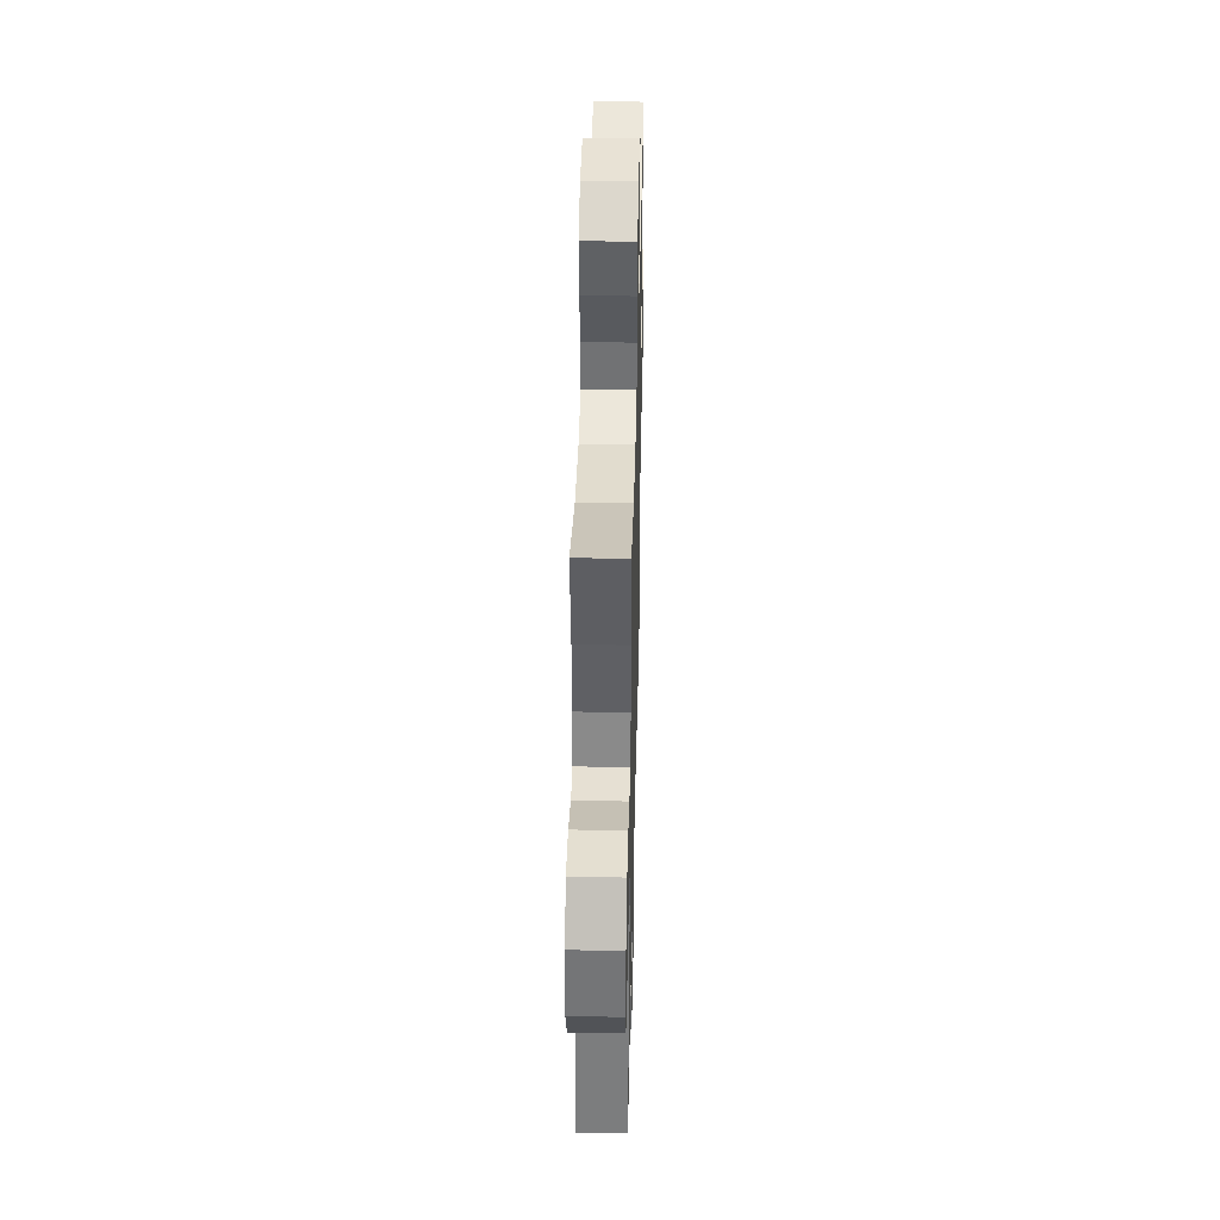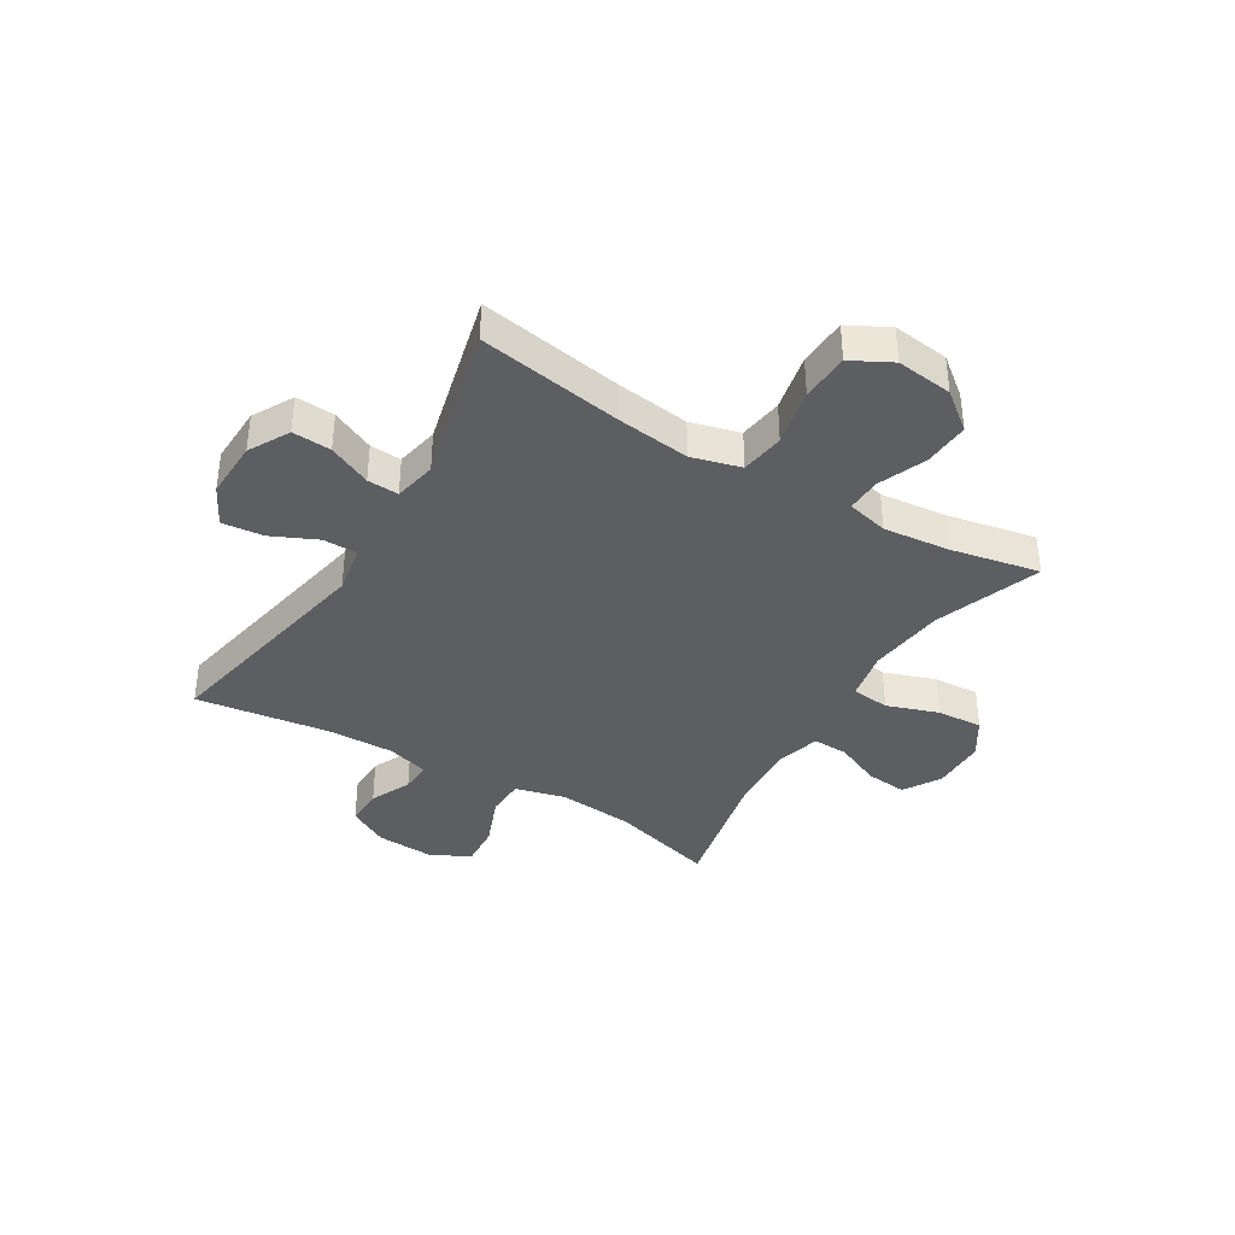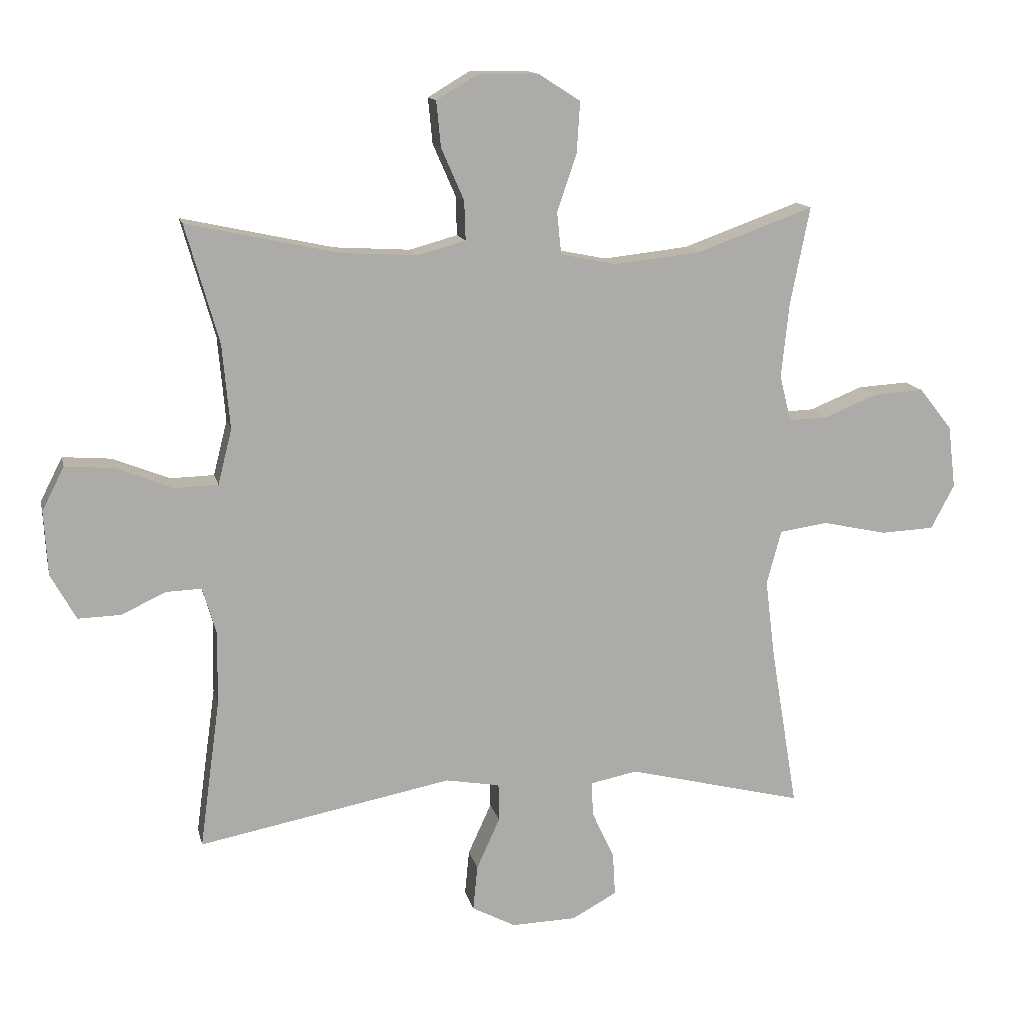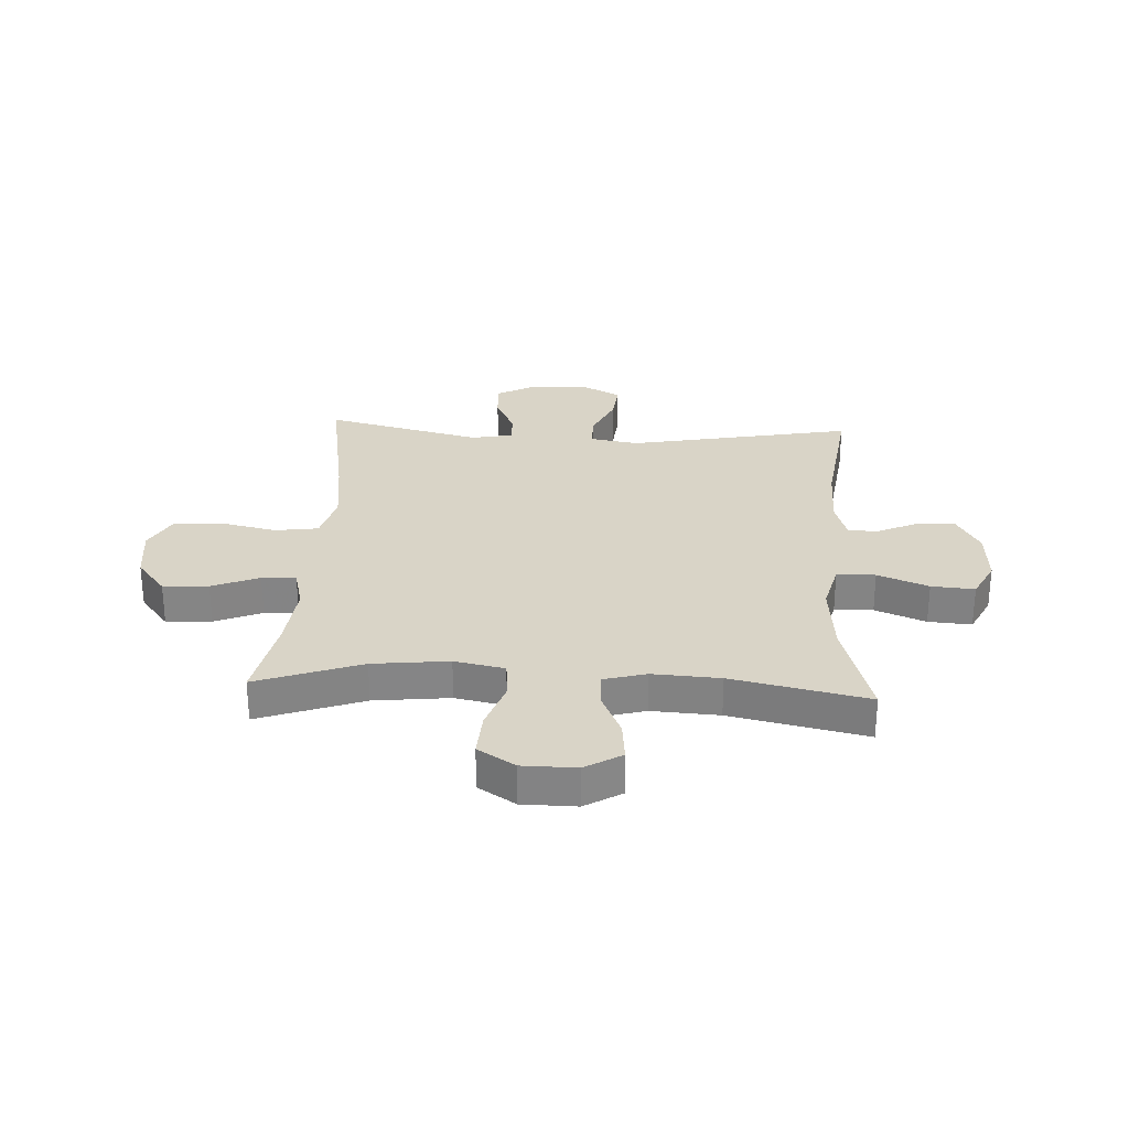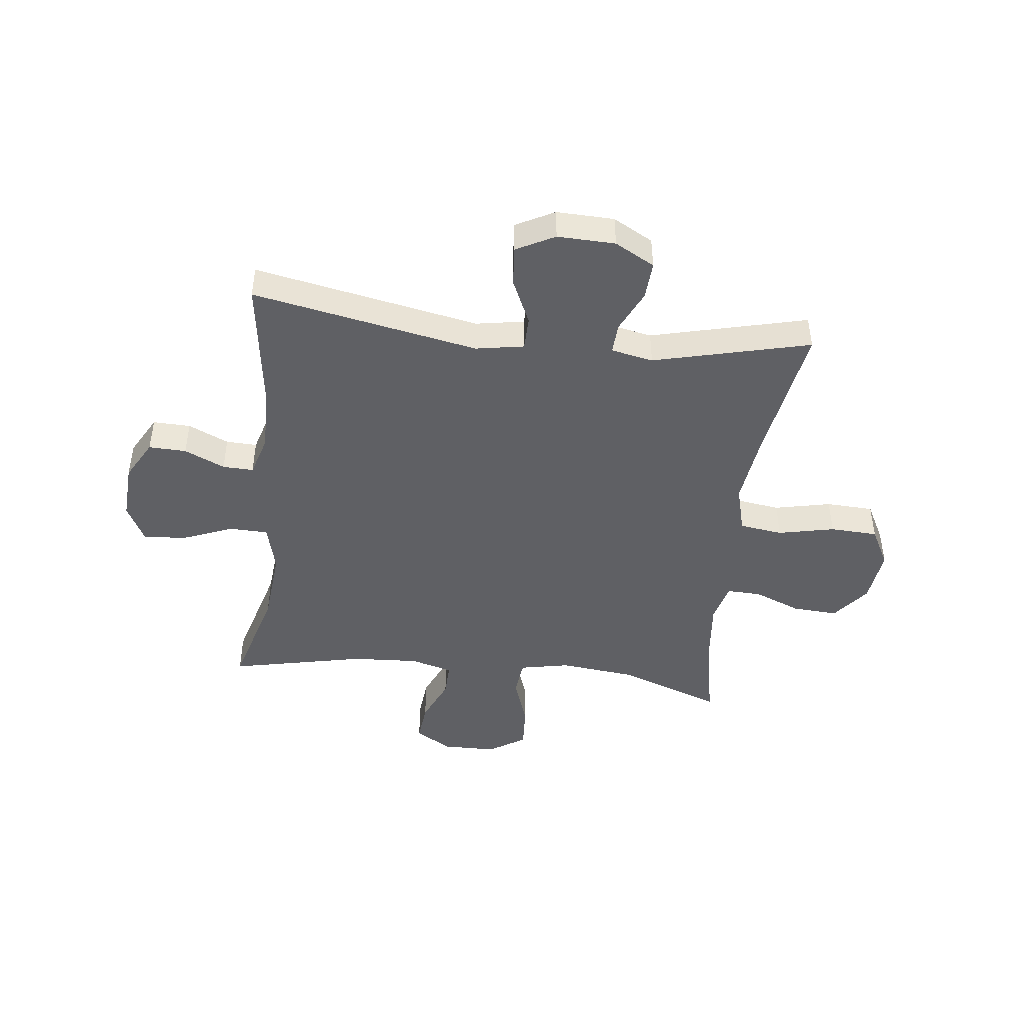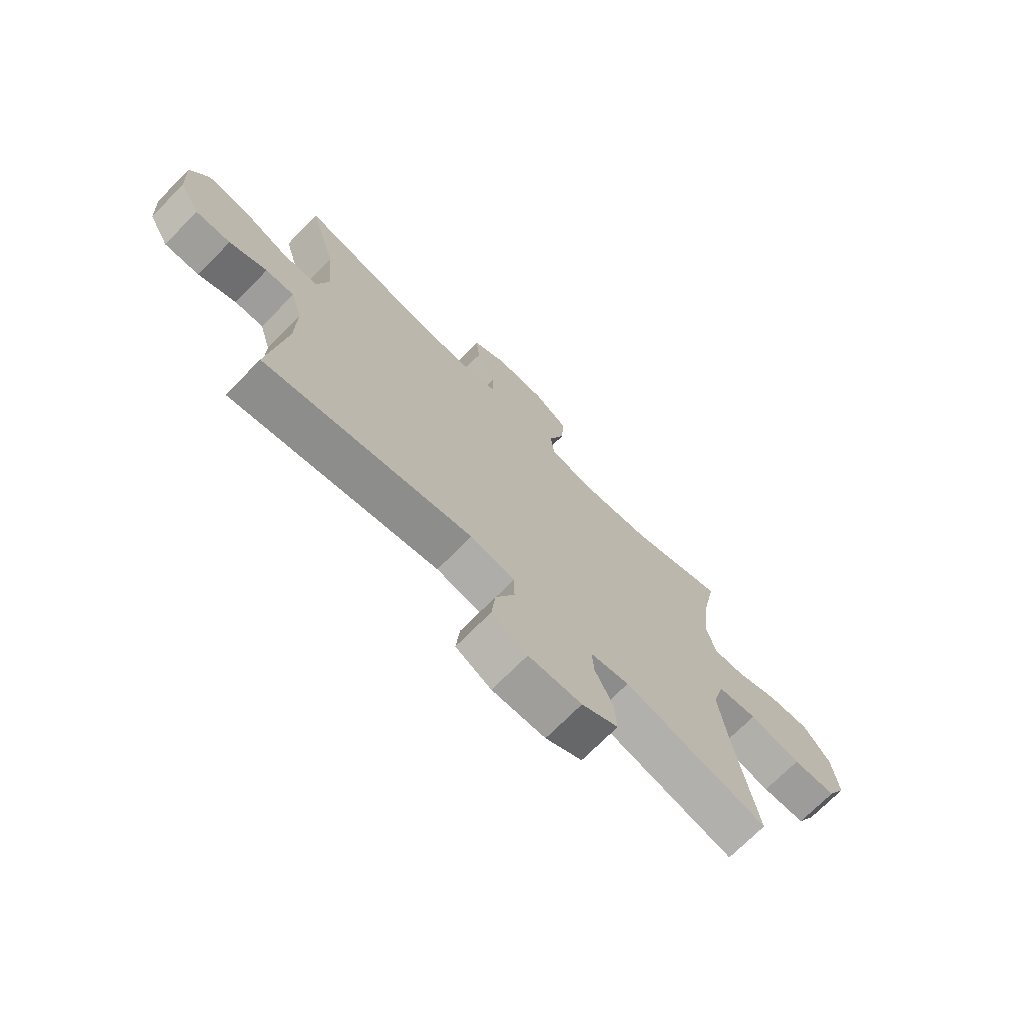
<metadata>
{"format":"obj","ext":"obj","renderer":"f3d","projection":"perspective","resolution":1024,"background":"white","views":[{"elev":40.3,"azim":-88.7,"up":"+Z"},{"elev":-37.9,"azim":-121.1,"up":"+Y"},{"elev":13.5,"azim":167.6,"up":"+Z"},{"elev":28.4,"azim":3.0,"up":"+Y"},{"elev":-45.2,"azim":173.4,"up":"+Y"},{"elev":-71.8,"azim":135.4,"up":"+Z"}]}
</metadata>
<code>
v -0.5 0.07 -0.5
v -0.458 0.07 -0.247
v -0.442 0.07 -0.119
v -0.465 0.07 -0.033
v -0.542 0.07 -0.022
v -0.643 0.07 -0.044
v -0.728 0.07 -0.04
v -0.765 0.07 0.03
v -0.753 0.07 0.129
v -0.701 0.07 0.195
v -0.62 0.07 0.19
v -0.536 0.07 0.156
v -0.475 0.07 0.154
v -0.457 0.07 0.227
v -0.469 0.07 0.344
v -0.5 0.07 0.5
v -0.314 0.07 0.433
v -0.179 0.07 0.418
v -0.09 0.07 0.436
v -0.083 0.07 0.503
v -0.114 0.07 0.593
v -0.119 0.07 0.674
v -0.053 0.07 0.716
v 0.043 0.07 0.717
v 0.108 0.07 0.678
v 0.101 0.07 0.606
v 0.065 0.07 0.524
v 0.063 0.07 0.462
v 0.139 0.07 0.441
v 0.259 0.07 0.448
v 0.5 0.07 0.5
v 0.447 0.07 0.313
v 0.435 0.07 0.179
v 0.457 0.07 0.092
v 0.526 0.07 0.09
v 0.616 0.07 0.126
v 0.693 0.07 0.132
v 0.728 0.07 0.063
v 0.722 0.07 -0.039
v 0.682 0.07 -0.111
v 0.615 0.07 -0.109
v 0.543 0.07 -0.076
v 0.488 0.07 -0.074
v 0.466 0.07 -0.148
v 0.468 0.07 -0.265
v 0.5 0.07 -0.5
v 0.098 0.07 -0.422
v 0.012 0.07 -0.437
v 0.011 0.07 -0.497
v 0.048 0.07 -0.578
v 0.055 0.07 -0.65
v -0.014 0.07 -0.686
v -0.117 0.07 -0.683
v -0.188 0.07 -0.644
v -0.184 0.07 -0.576
v -0.149 0.07 -0.501
v -0.146 0.07 -0.446
v -0.221 0.07 -0.431
v -0.5 0 -0.5
v -0.458 0 -0.247
v -0.442 0 -0.119
v -0.465 0 -0.033
v -0.542 0 -0.022
v -0.643 0 -0.044
v -0.728 0 -0.04
v -0.765 0 0.03
v -0.753 0 0.129
v -0.701 0 0.195
v -0.62 0 0.19
v -0.536 0 0.156
v -0.475 0 0.154
v -0.457 0 0.227
v -0.469 0 0.344
v -0.5 0 0.5
v -0.314 0 0.433
v -0.179 0 0.418
v -0.09 0 0.436
v -0.083 0 0.503
v -0.114 0 0.593
v -0.119 0 0.674
v -0.053 0 0.716
v 0.043 0 0.717
v 0.108 0 0.678
v 0.101 0 0.606
v 0.065 0 0.524
v 0.063 0 0.462
v 0.139 0 0.441
v 0.259 0 0.448
v 0.5 0 0.5
v 0.447 0 0.313
v 0.435 0 0.179
v 0.457 0 0.092
v 0.526 0 0.09
v 0.616 0 0.126
v 0.693 0 0.132
v 0.728 0 0.063
v 0.722 0 -0.039
v 0.682 0 -0.111
v 0.615 0 -0.109
v 0.543 0 -0.076
v 0.488 0 -0.074
v 0.466 0 -0.148
v 0.468 0 -0.265
v 0.5 0 -0.5
v 0.098 0 -0.422
v 0.012 0 -0.437
v 0.011 0 -0.497
v 0.048 0 -0.578
v 0.055 0 -0.65
v -0.014 0 -0.686
v -0.117 0 -0.683
v -0.188 0 -0.644
v -0.184 0 -0.576
v -0.149 0 -0.501
v -0.146 0 -0.446
v -0.221 0 -0.431
f 53 54 55 56
f 53 56 57
f 52 53 57
f 49 50 51 52
f 48 49 52 57
f 47 48 57 58
f 45 46 47
f 44 45 47 58
f 39 40 41 42
f 39 42 43
f 38 39 43
f 35 36 37 38
f 34 35 38 43
f 33 34 43 44
f 30 31 32
f 29 30 32 33
f 28 29 33 44
f 24 25 26 27
f 24 27 28
f 23 24 28
f 20 21 22 23
f 19 20 23 28
f 18 19 28 44
f 15 16 17
f 14 15 17 18
f 13 14 18 44
f 9 10 11 12
f 5 6 7 8
f 4 5 8 9
f 44 58 1 2
f 4 9 12 13
f 3 4 13 44
f 2 3 44
f 114 113 112 111
f 115 114 111
f 115 111 110
f 110 109 108 107
f 115 110 107 106
f 116 115 106 105
f 105 104 103
f 116 105 103 102
f 100 99 98 97
f 101 100 97
f 101 97 96
f 96 95 94 93
f 101 96 93 92
f 102 101 92 91
f 90 89 88
f 91 90 88 87
f 102 91 87 86
f 85 84 83 82
f 86 85 82
f 86 82 81
f 81 80 79 78
f 86 81 78 77
f 102 86 77 76
f 75 74 73
f 76 75 73 72
f 102 76 72 71
f 70 69 68 67
f 66 65 64 63
f 67 66 63 62
f 60 59 116 102
f 71 70 67 62
f 102 71 62 61
f 102 61 60
f 1 59 60 2
f 2 60 61 3
f 3 61 62 4
f 4 62 63 5
f 5 63 64 6
f 6 64 65 7
f 7 65 66 8
f 8 66 67 9
f 9 67 68 10
f 10 68 69 11
f 11 69 70 12
f 12 70 71 13
f 13 71 72 14
f 14 72 73 15
f 15 73 74 16
f 16 74 75 17
f 17 75 76 18
f 18 76 77 19
f 19 77 78 20
f 20 78 79 21
f 21 79 80 22
f 22 80 81 23
f 23 81 82 24
f 24 82 83 25
f 25 83 84 26
f 26 84 85 27
f 27 85 86 28
f 28 86 87 29
f 29 87 88 30
f 30 88 89 31
f 31 89 90 32
f 32 90 91 33
f 33 91 92 34
f 34 92 93 35
f 35 93 94 36
f 36 94 95 37
f 37 95 96 38
f 38 96 97 39
f 39 97 98 40
f 40 98 99 41
f 41 99 100 42
f 42 100 101 43
f 43 101 102 44
f 44 102 103 45
f 45 103 104 46
f 46 104 105 47
f 47 105 106 48
f 48 106 107 49
f 49 107 108 50
f 50 108 109 51
f 51 109 110 52
f 52 110 111 53
f 53 111 112 54
f 54 112 113 55
f 55 113 114 56
f 56 114 115 57
f 57 115 116 58
f 58 116 59 1

</code>
